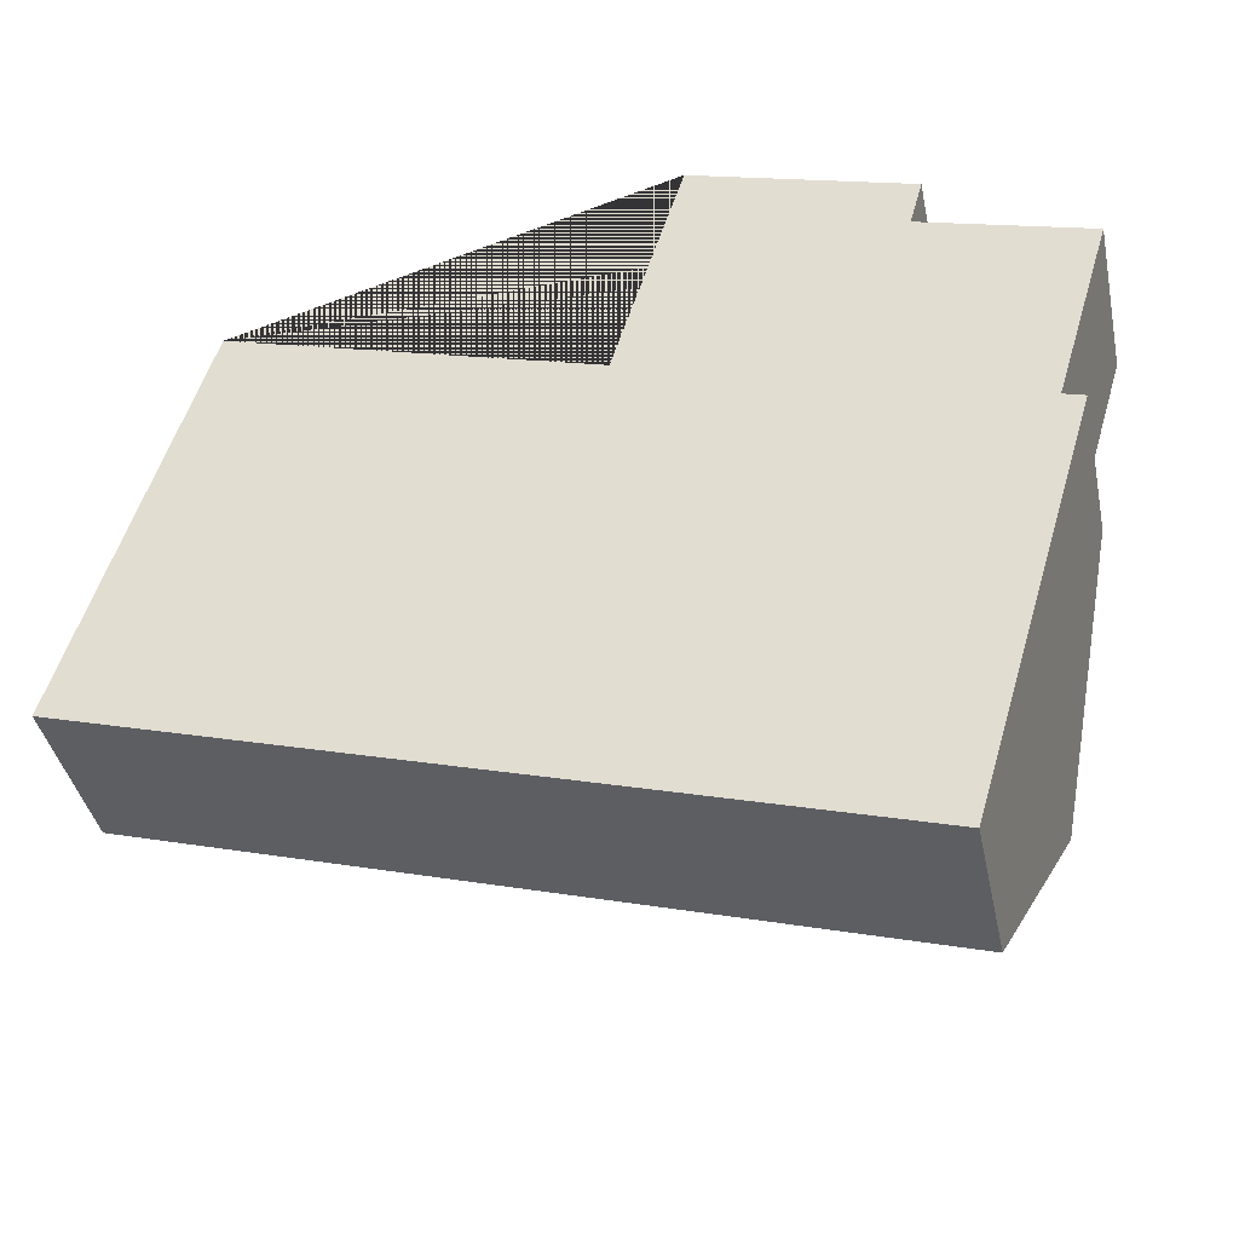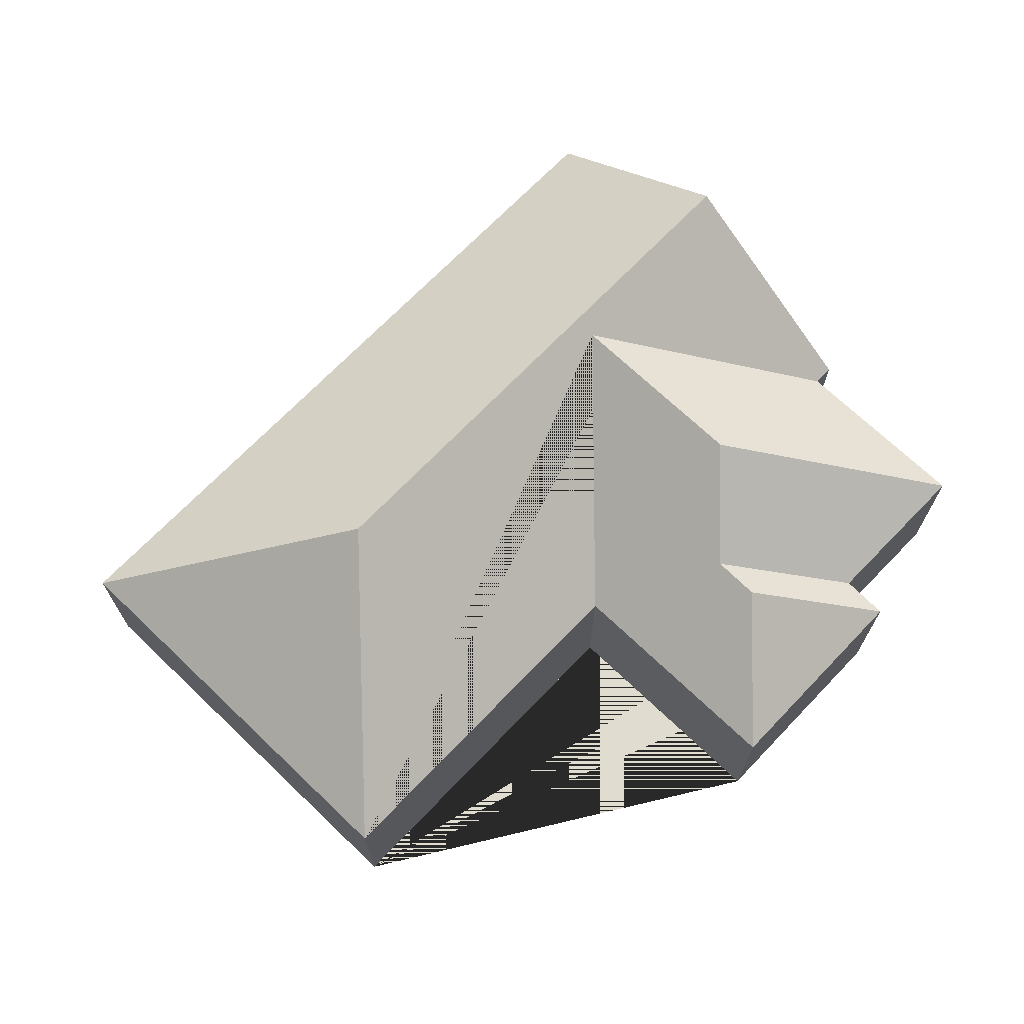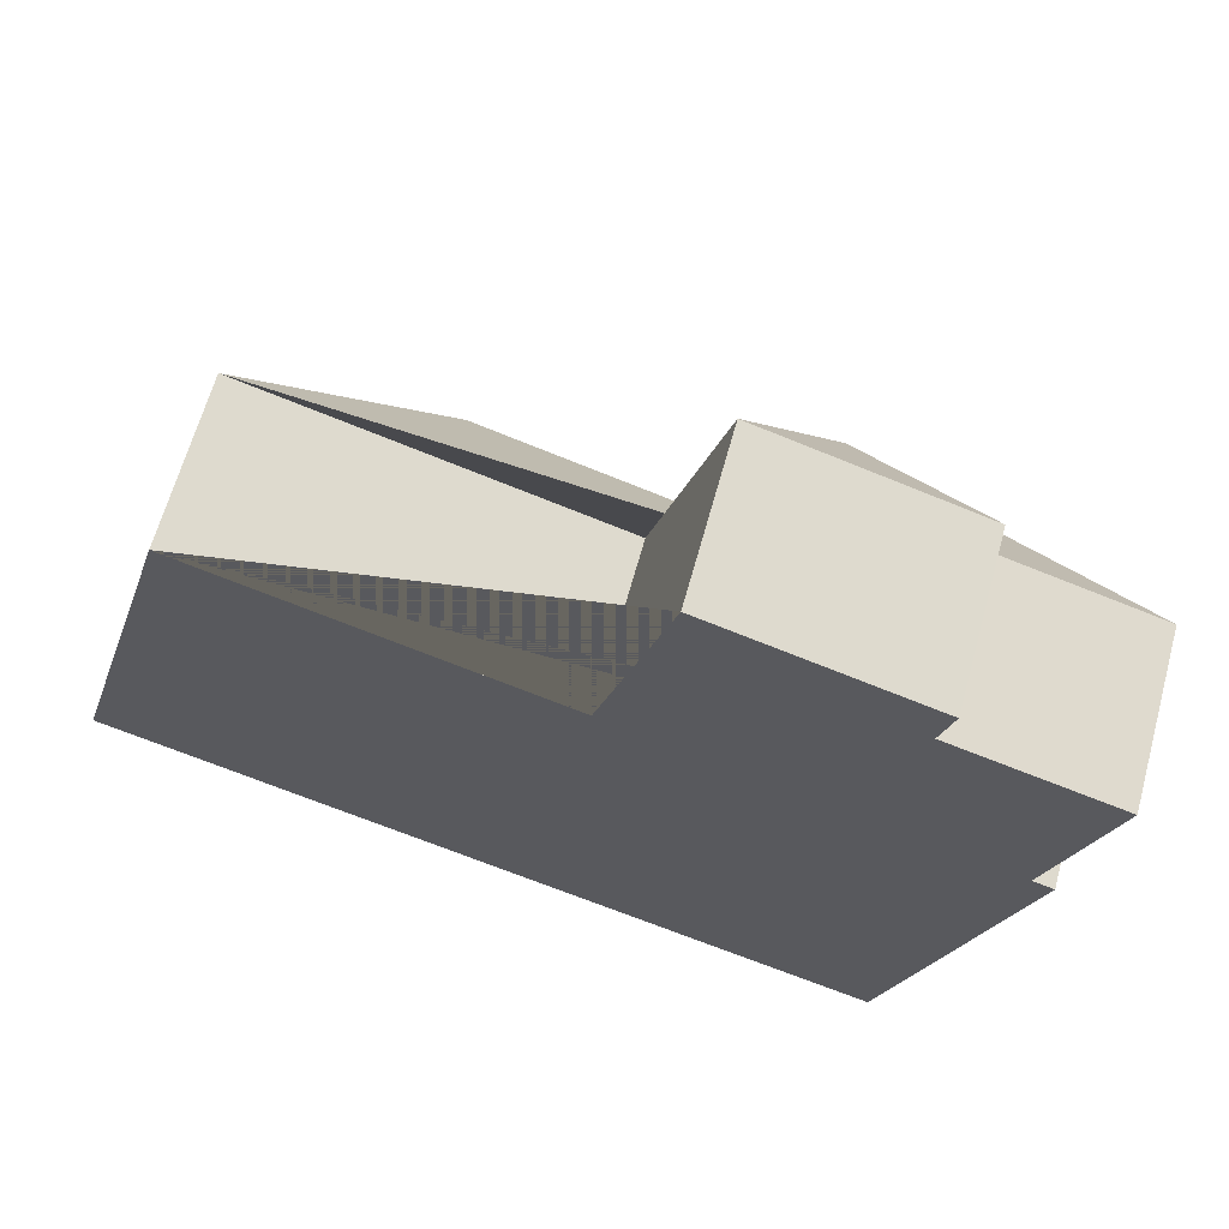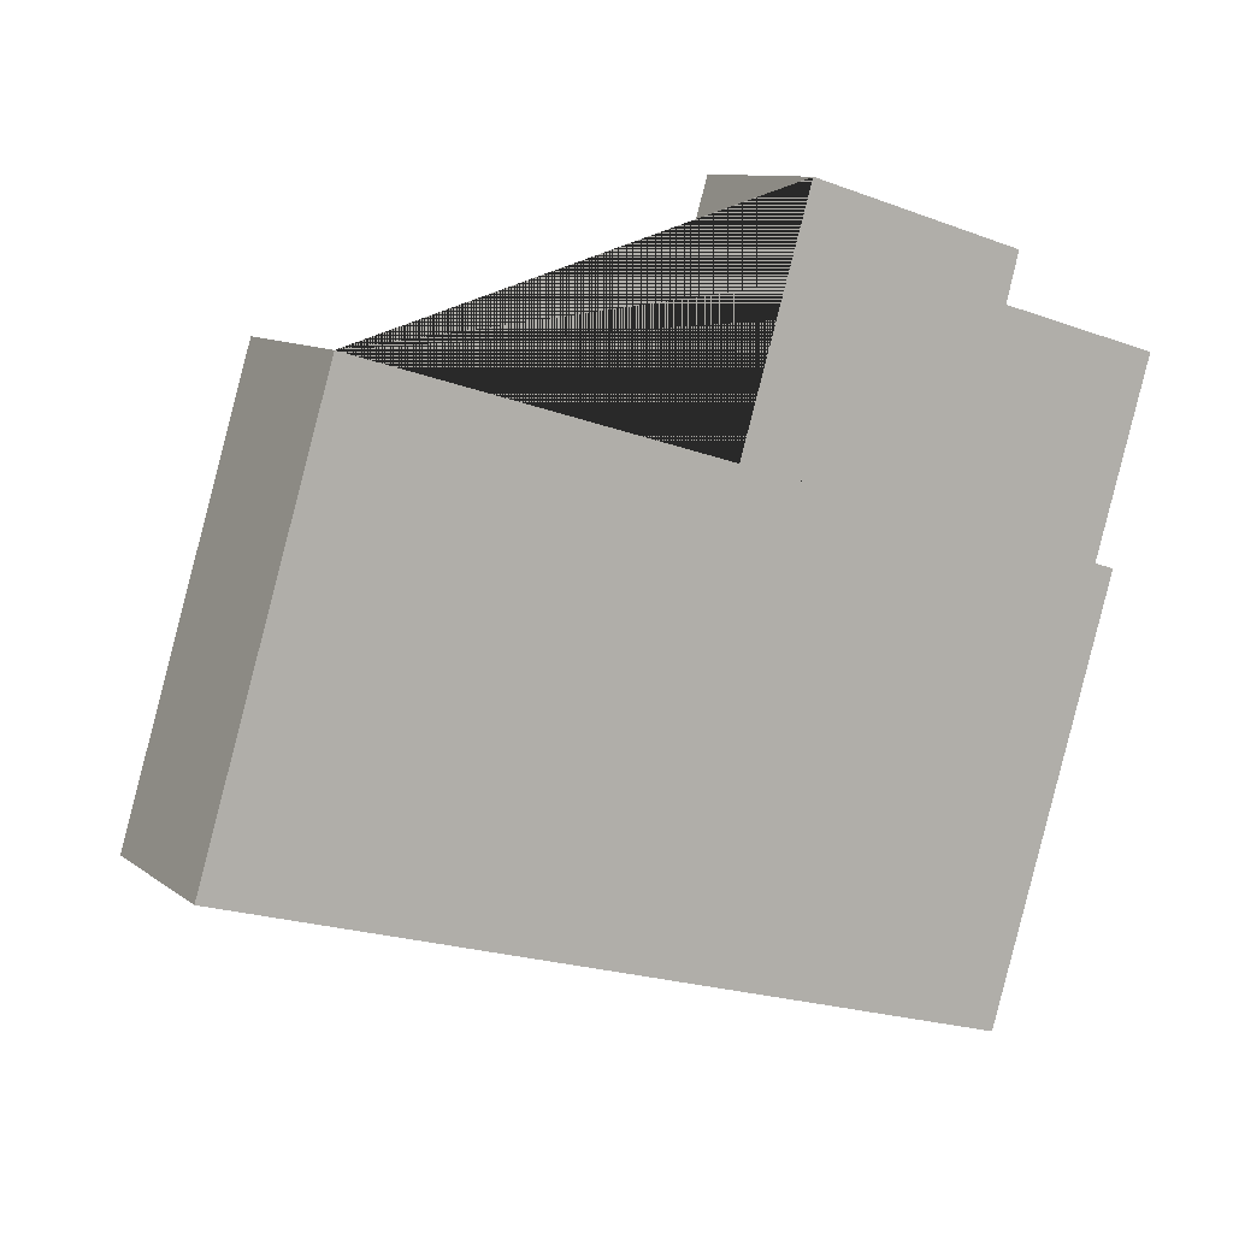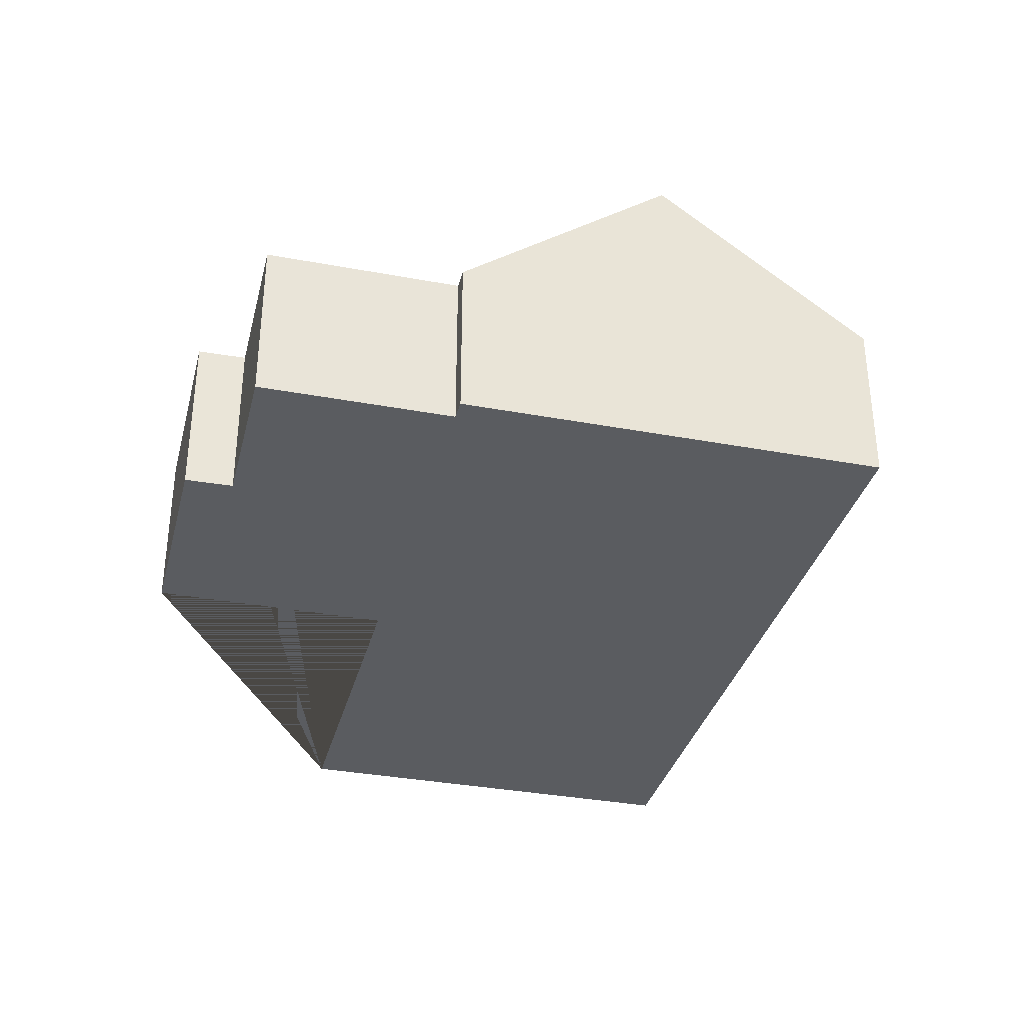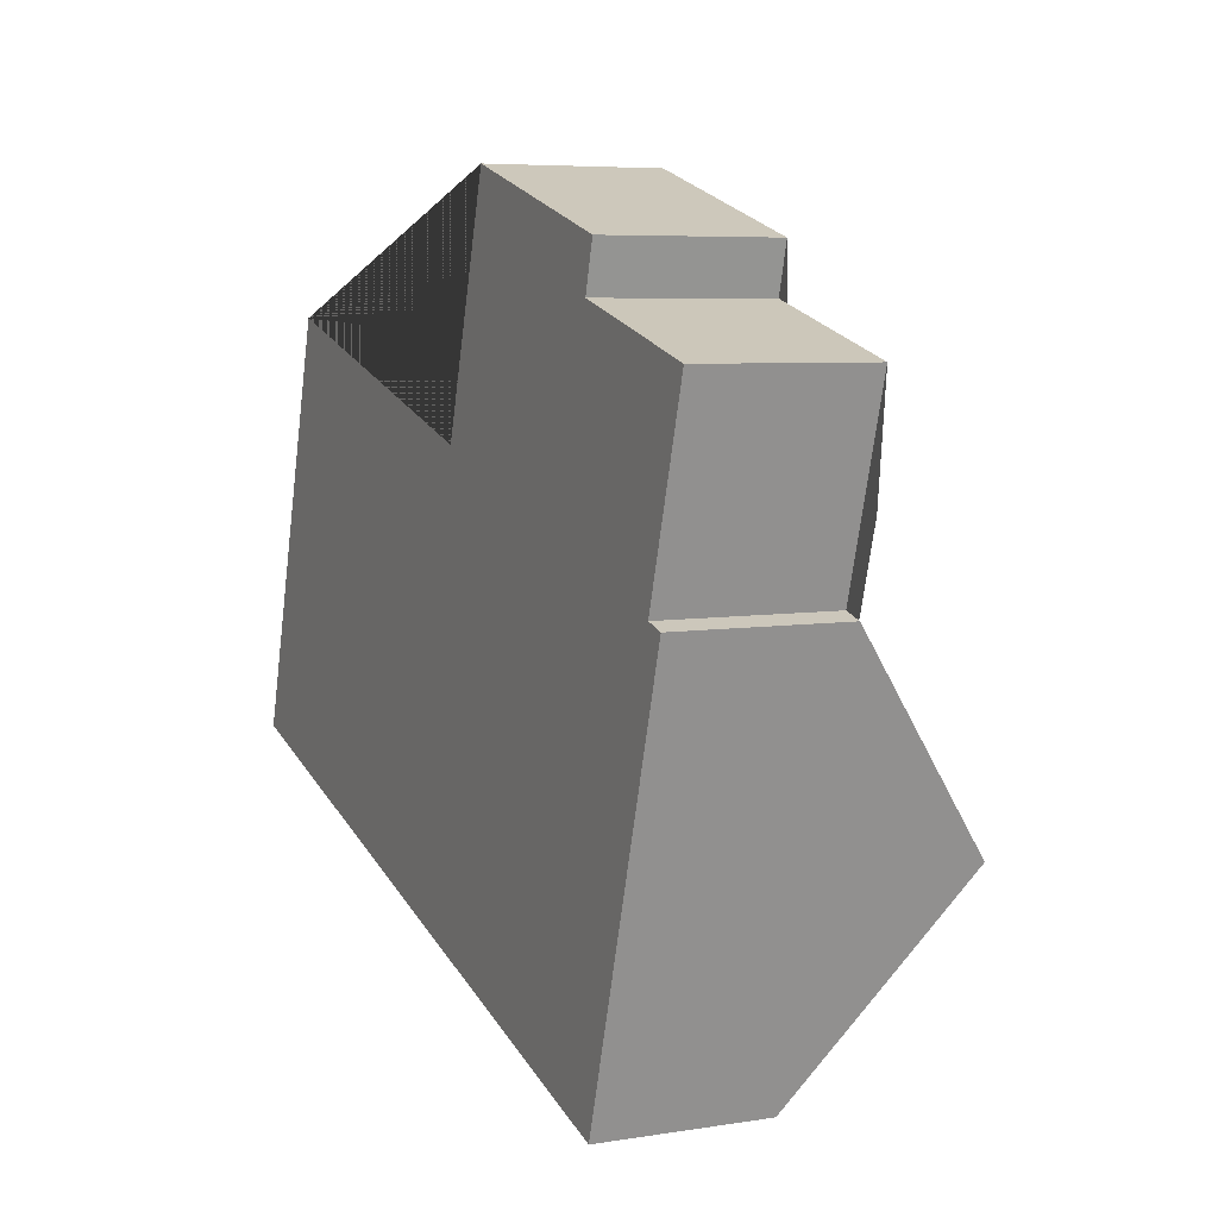
<metadata>
{"format":"obj","ext":"obj","renderer":"f3d","projection":"perspective","resolution":1024,"background":"white","views":[{"elev":-40.2,"azim":11.9,"up":"+Z"},{"elev":69.4,"azim":-29.7,"up":"+Y"},{"elev":64.5,"azim":15.4,"up":"+Z"},{"elev":10.0,"azim":-29.5,"up":"+Z"},{"elev":-34.3,"azim":92.4,"up":"+Y"},{"elev":6.2,"azim":64.4,"up":"+Z"}]}
</metadata>
<code>
o BK39_500_018031_0027
v 76.17 75 -73.23
v 20.74 75 -259.6
v 143.3 144.9 -195.1
v 269.2 75 -16.66
v 238.1 75 -121.3
v 303.2 110.6 -79.11
v 297.2 110.8 -100
v 298.4 138.1 -231.3
v 323.5 138.1 -147
v 365.3 75 -45.23
v 359.6 75 -66.3
v 432.8 75 -87.48
v 407.8 75 -171.8
v 417.1 75 -174.5
v 361.6 75 -361.2
v 389.3 145 -268.3
v 76.17 0 -73.23
v 20.74 0 -259.6
v 361.6 0 -361.2
v 417.1 0 -174.5
v 407.8 0 -171.8
v 432.8 0 -87.48
v 359.6 0 -66.3
v 365.3 0 -45.23
v 269.2 0 -16.66
v 238.1 0 -121.3
f 2 1 3
f 1 5 8 13 14 16 3
f 5 4 6 7 9 8
f 4 10 6
f 6 7 11 10
f 9 12 11 7
f 8 13 12 9
f 2 15 16 3
f 15 16 14
f 17 18 19 20 21 22 23 24 25 26
f 1 17 18 2
f 2 18 19 15
f 15 19 20 14
f 14 20 21 13
f 13 21 22 12
f 12 22 23 11
f 11 23 24 10
f 10 24 25 4
f 4 25 26 5
f 5 26 17 1

</code>
